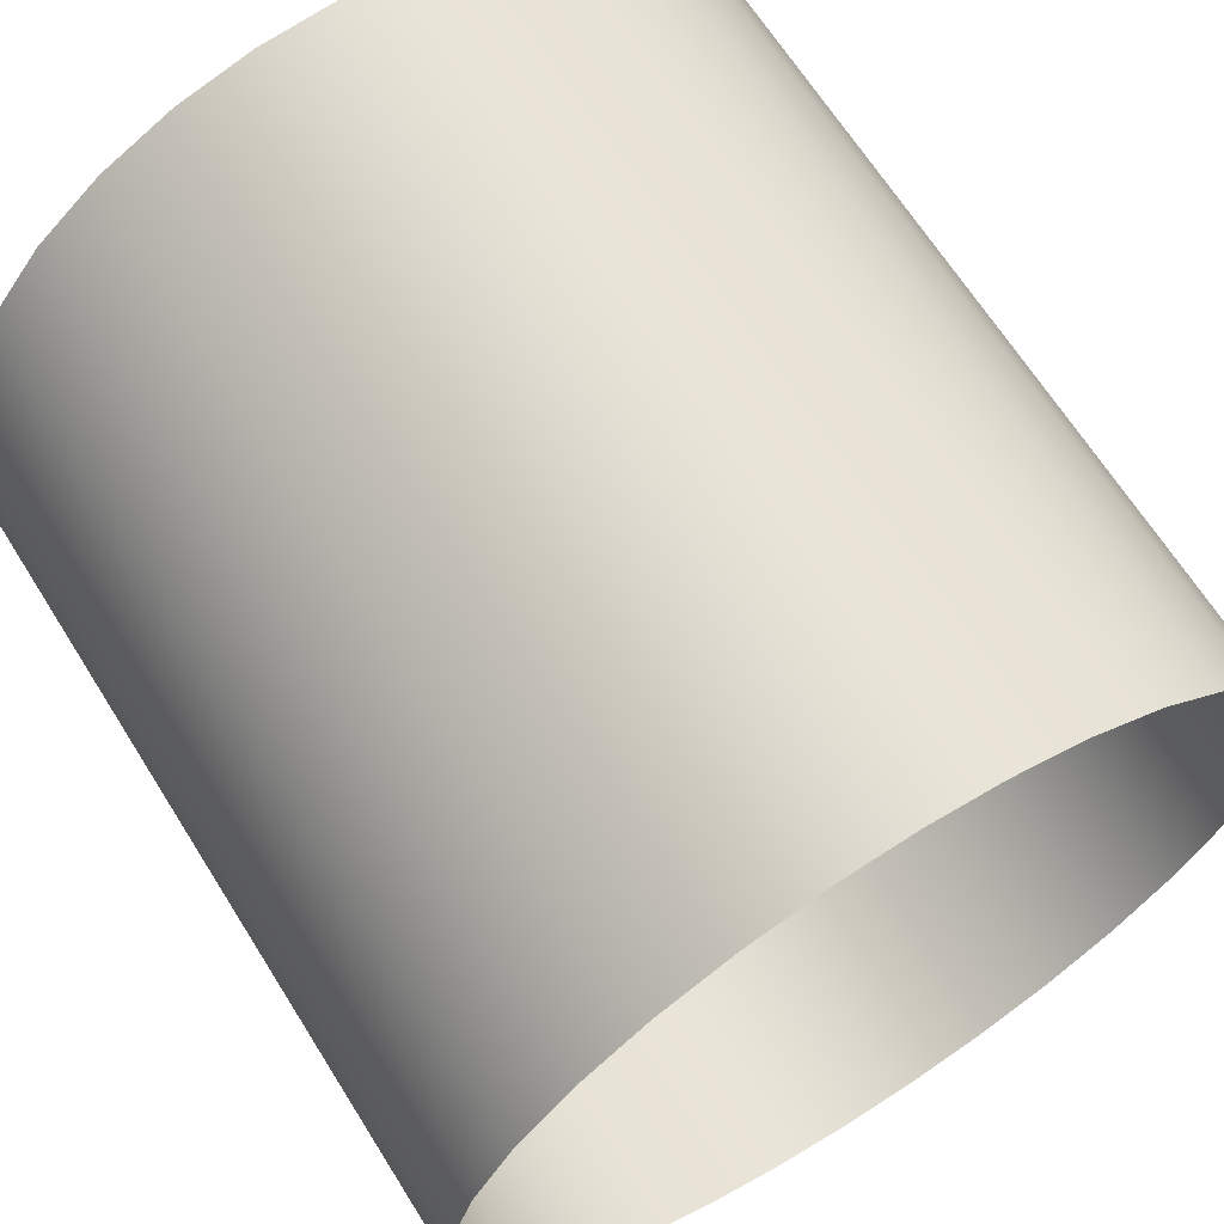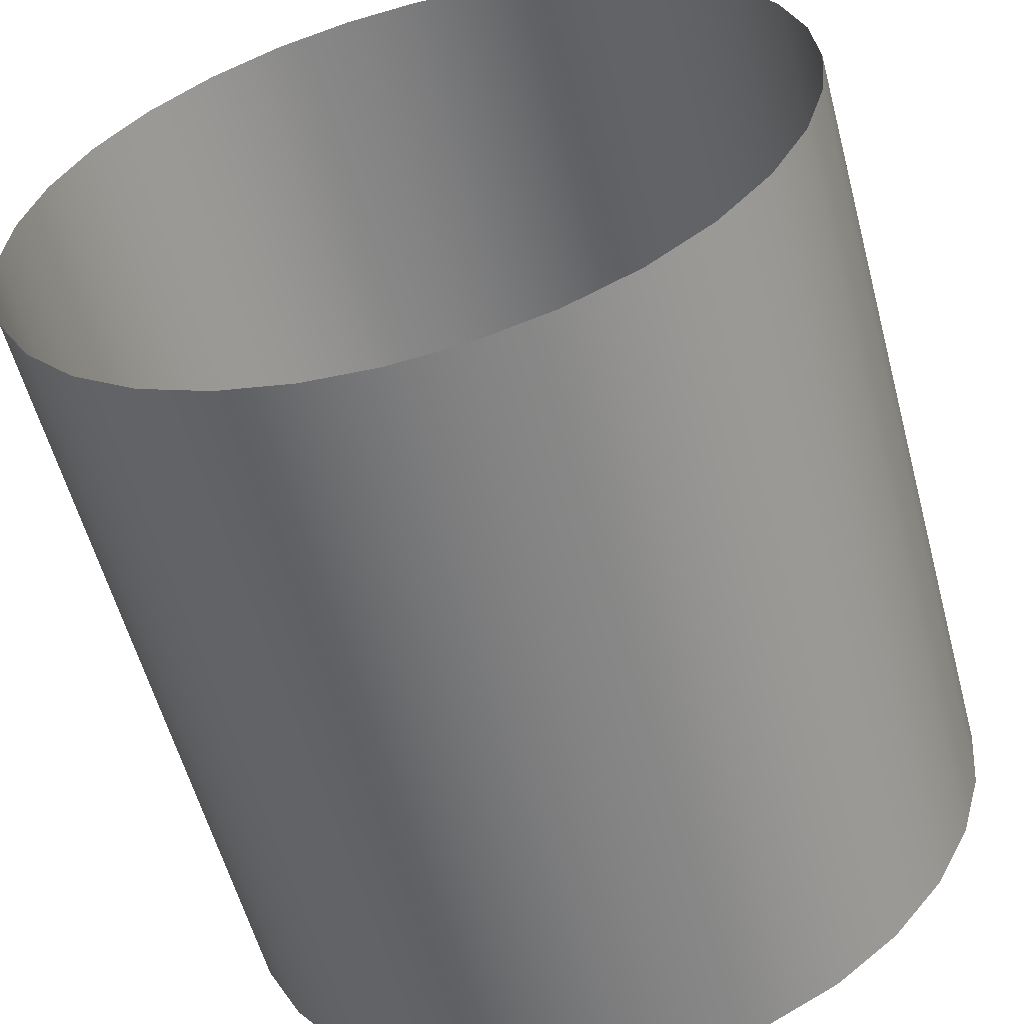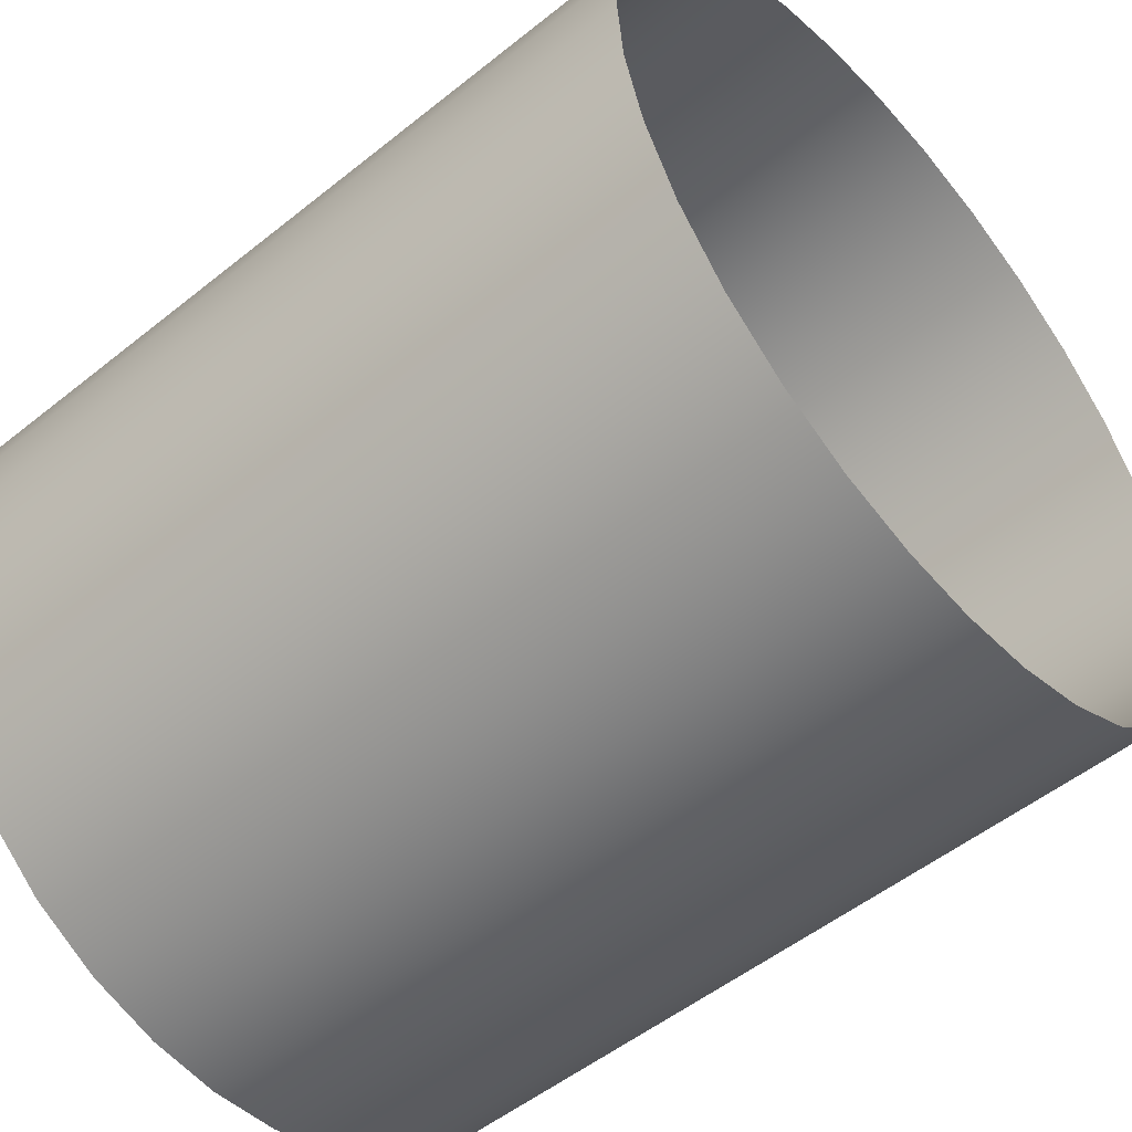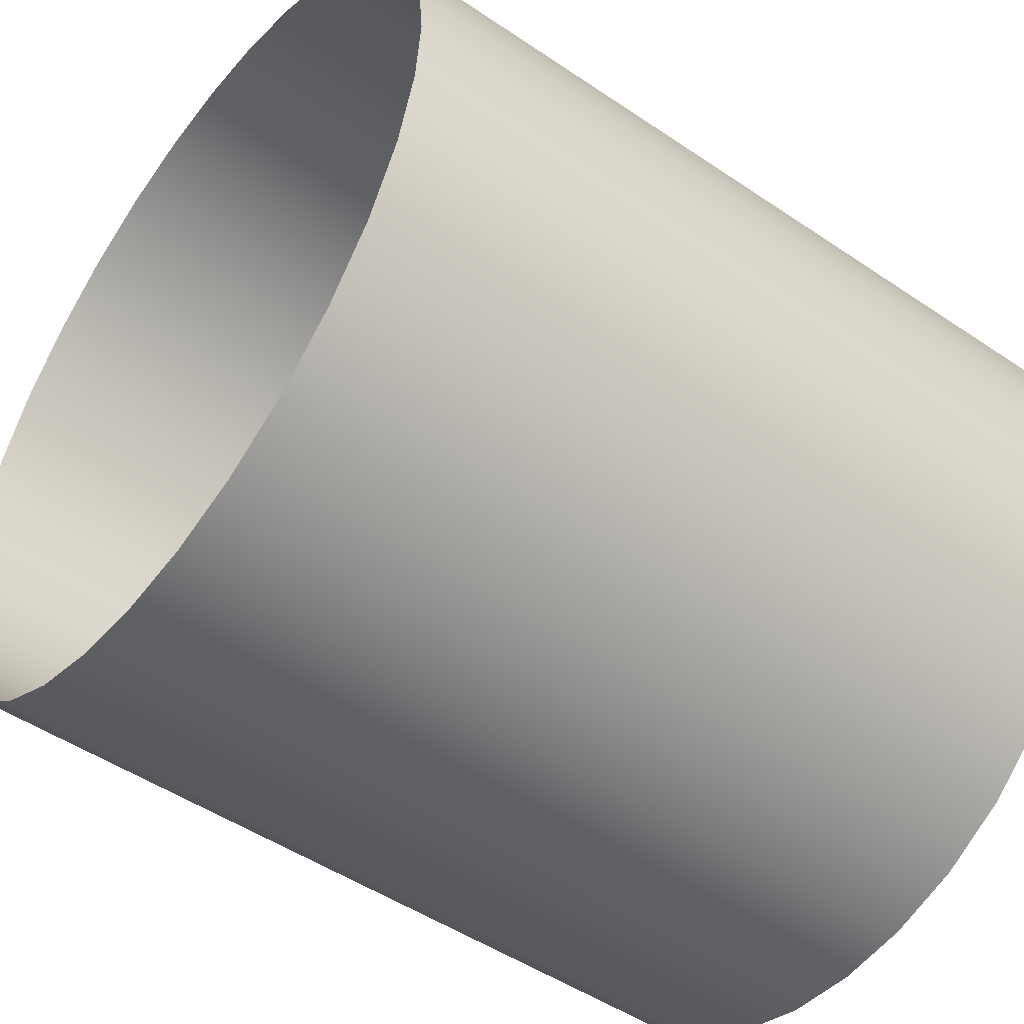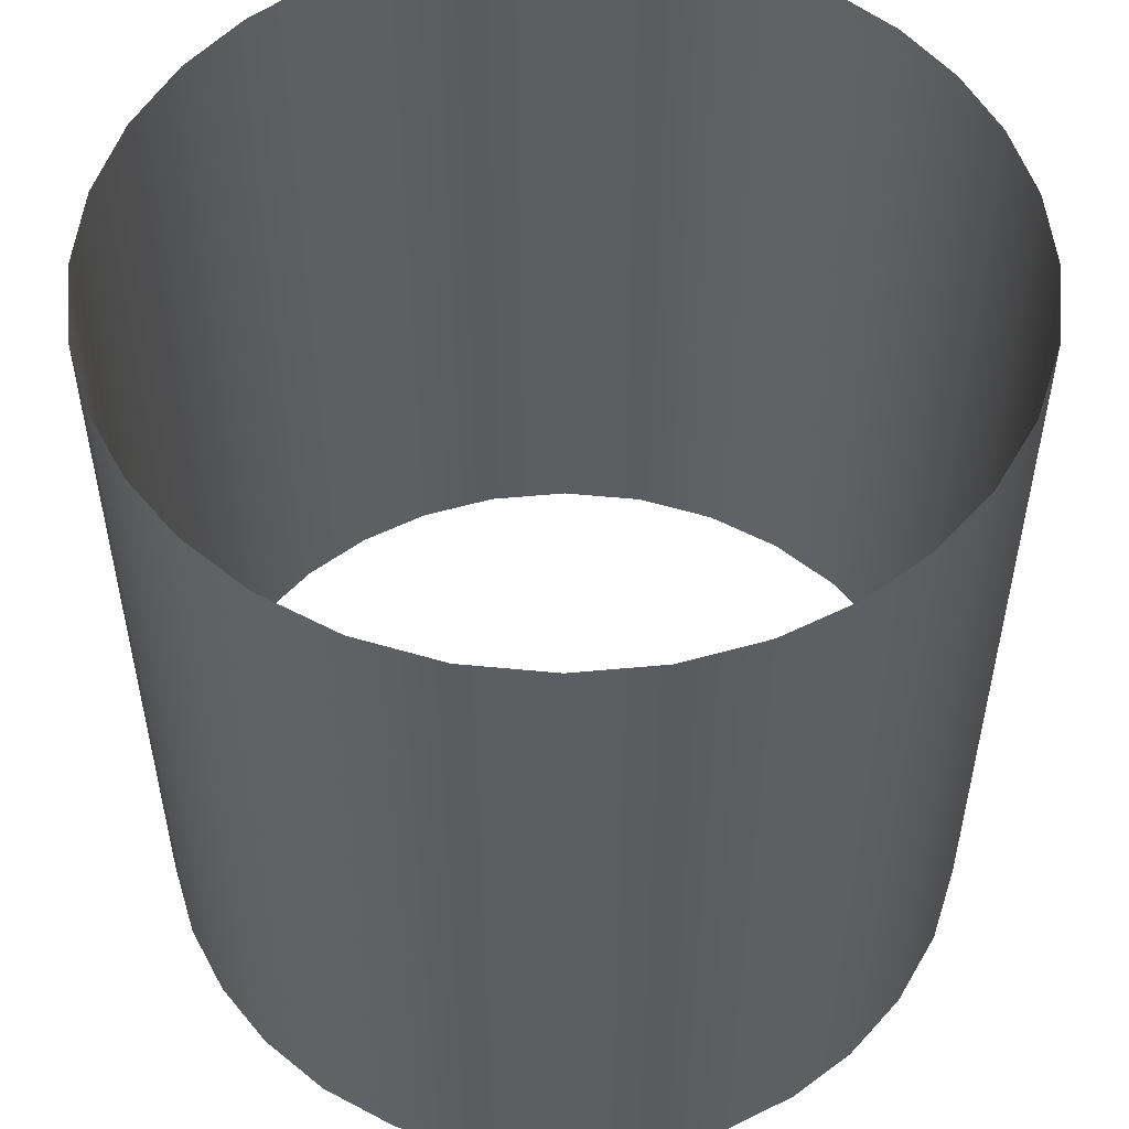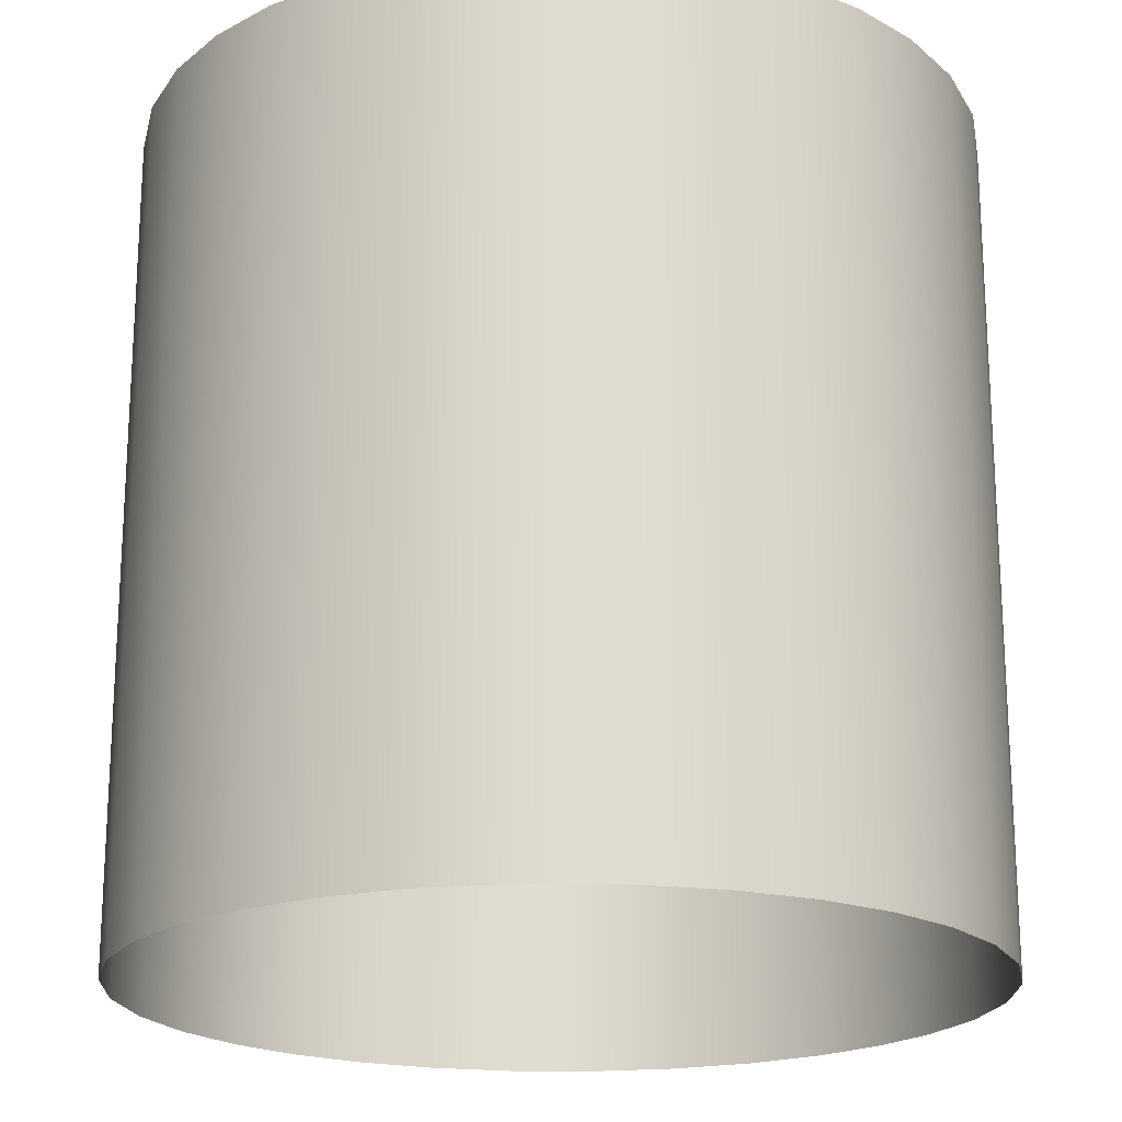
<metadata>
{"format":"obj","ext":"obj","renderer":"f3d","projection":"perspective","resolution":1024,"background":"white","views":[{"elev":66.2,"azim":147.9,"up":"+Z"},{"elev":-58.1,"azim":15.0,"up":"+Z"},{"elev":-52.2,"azim":-49.1,"up":"+Z"},{"elev":-49.0,"azim":53.0,"up":"+Z"},{"elev":53.0,"azim":56.9,"up":"+Y"},{"elev":-19.9,"azim":-130.4,"up":"+Y"}]}
</metadata>
<code>
o SurfCylinder
v 0 -1 1
v 0 -0.7143 1
v 0 -0.4286 1
v 0 -0.1429 1
v 0 0.1429 1
v 0 0.4286 1
v 0 0.7143 1
v 0 1 1
v -0.182 -1 0.9833
v -0.182 -0.7143 0.9833
v -0.182 -0.4286 0.9833
v -0.182 -0.1429 0.9833
v -0.182 0.1429 0.9833
v -0.182 0.4286 0.9833
v -0.182 0.7143 0.9833
v -0.182 1 0.9833
v -0.3681 -1 0.9298
v -0.3681 -0.7143 0.9298
v -0.3681 -0.4286 0.9298
v -0.3681 -0.1429 0.9298
v -0.3681 0.1429 0.9298
v -0.3681 0.4286 0.9298
v -0.3681 0.7143 0.9298
v -0.3681 1 0.9298
v -0.5472 -1 0.837
v -0.5472 -0.7143 0.837
v -0.5472 -0.4286 0.837
v -0.5472 -0.1429 0.837
v -0.5472 0.1429 0.837
v -0.5472 0.4286 0.837
v -0.5472 0.7143 0.837
v -0.5472 1 0.837
v -0.7071 -1 0.7071
v -0.7071 -0.7143 0.7071
v -0.7071 -0.4286 0.7071
v -0.7071 -0.1429 0.7071
v -0.7071 0.1429 0.7071
v -0.7071 0.4286 0.7071
v -0.7071 0.7143 0.7071
v -0.7071 1 0.7071
v -0.837 -1 0.5472
v -0.837 -0.7143 0.5472
v -0.837 -0.4286 0.5472
v -0.837 -0.1429 0.5472
v -0.837 0.1429 0.5472
v -0.837 0.4286 0.5472
v -0.837 0.7143 0.5472
v -0.837 1 0.5472
v -0.9298 -1 0.3681
v -0.9298 -0.7143 0.3681
v -0.9298 -0.4286 0.3681
v -0.9298 -0.1429 0.3681
v -0.9298 0.1429 0.3681
v -0.9298 0.4286 0.3681
v -0.9298 0.7143 0.3681
v -0.9298 1 0.3681
v -0.9833 -1 0.182
v -0.9833 -0.7143 0.182
v -0.9833 -0.4286 0.182
v -0.9833 -0.1429 0.182
v -0.9833 0.1429 0.182
v -0.9833 0.4286 0.182
v -0.9833 0.7143 0.182
v -0.9833 1 0.182
v -1 -1 0
v -1 -0.7143 0
v -1 -0.4286 0
v -1 -0.1429 0
v -1 0.1429 0
v -1 0.4286 0
v -1 0.7143 0
v -1 1 0
v -0.9833 -1 -0.182
v -0.9833 -0.7143 -0.182
v -0.9833 -0.4286 -0.182
v -0.9833 -0.1429 -0.182
v -0.9833 0.1429 -0.182
v -0.9833 0.4286 -0.182
v -0.9833 0.7143 -0.182
v -0.9833 1 -0.182
v -0.9298 -1 -0.3681
v -0.9298 -0.7143 -0.3681
v -0.9298 -0.4286 -0.3681
v -0.9298 -0.1429 -0.3681
v -0.9298 0.1429 -0.3681
v -0.9298 0.4286 -0.3681
v -0.9298 0.7143 -0.3681
v -0.9298 1 -0.3681
v -0.837 -1 -0.5472
v -0.837 -0.7143 -0.5472
v -0.837 -0.4286 -0.5472
v -0.837 -0.1429 -0.5472
v -0.837 0.1429 -0.5472
v -0.837 0.4286 -0.5472
v -0.837 0.7143 -0.5472
v -0.837 1 -0.5472
v -0.7071 -1 -0.7071
v -0.7071 -0.7143 -0.7071
v -0.7071 -0.4286 -0.7071
v -0.7071 -0.1429 -0.7071
v -0.7071 0.1429 -0.7071
v -0.7071 0.4286 -0.7071
v -0.7071 0.7143 -0.7071
v -0.7071 1 -0.7071
v -0.5472 -1 -0.837
v -0.5472 -0.7143 -0.837
v -0.5472 -0.4286 -0.837
v -0.5472 -0.1429 -0.837
v -0.5472 0.1429 -0.837
v -0.5472 0.4286 -0.837
v -0.5472 0.7143 -0.837
v -0.5472 1 -0.837
v -0.3681 -1 -0.9298
v -0.3681 -0.7143 -0.9298
v -0.3681 -0.4286 -0.9298
v -0.3681 -0.1429 -0.9298
v -0.3681 0.1429 -0.9298
v -0.3681 0.4286 -0.9298
v -0.3681 0.7143 -0.9298
v -0.3681 1 -0.9298
v -0.182 -1 -0.9833
v -0.182 -0.7143 -0.9833
v -0.182 -0.4286 -0.9833
v -0.182 -0.1429 -0.9833
v -0.182 0.1429 -0.9833
v -0.182 0.4286 -0.9833
v -0.182 0.7143 -0.9833
v -0.182 1 -0.9833
v 0 -1 -1
v 0 -0.7143 -1
v 0 -0.4286 -1
v 0 -0.1429 -1
v 0 0.1429 -1
v 0 0.4286 -1
v 0 0.7143 -1
v 0 1 -1
v 0.182 -1 -0.9833
v 0.182 -0.7143 -0.9833
v 0.182 -0.4286 -0.9833
v 0.182 -0.1429 -0.9833
v 0.182 0.1429 -0.9833
v 0.182 0.4286 -0.9833
v 0.182 0.7143 -0.9833
v 0.182 1 -0.9833
v 0.3681 -1 -0.9298
v 0.3681 -0.7143 -0.9298
v 0.3681 -0.4286 -0.9298
v 0.3681 -0.1429 -0.9298
v 0.3681 0.1429 -0.9298
v 0.3681 0.4286 -0.9298
v 0.3681 0.7143 -0.9298
v 0.3681 1 -0.9298
v 0.5472 -1 -0.837
v 0.5472 -0.7143 -0.837
v 0.5472 -0.4286 -0.837
v 0.5472 -0.1429 -0.837
v 0.5472 0.1429 -0.837
v 0.5472 0.4286 -0.837
v 0.5472 0.7143 -0.837
v 0.5472 1 -0.837
v 0.7071 -1 -0.7071
v 0.7071 -0.7143 -0.7071
v 0.7071 -0.4286 -0.7071
v 0.7071 -0.1429 -0.7071
v 0.7071 0.1429 -0.7071
v 0.7071 0.4286 -0.7071
v 0.7071 0.7143 -0.7071
v 0.7071 1 -0.7071
v 0.837 -1 -0.5472
v 0.837 -0.7143 -0.5472
v 0.837 -0.4286 -0.5472
v 0.837 -0.1429 -0.5472
v 0.837 0.1429 -0.5472
v 0.837 0.4286 -0.5472
v 0.837 0.7143 -0.5472
v 0.837 1 -0.5472
v 0.9298 -1 -0.3681
v 0.9298 -0.7143 -0.3681
v 0.9298 -0.4286 -0.3681
v 0.9298 -0.1429 -0.3681
v 0.9298 0.1429 -0.3681
v 0.9298 0.4286 -0.3681
v 0.9298 0.7143 -0.3681
v 0.9298 1 -0.3681
v 0.9833 -1 -0.182
v 0.9833 -0.7143 -0.182
v 0.9833 -0.4286 -0.182
v 0.9833 -0.1429 -0.182
v 0.9833 0.1429 -0.182
v 0.9833 0.4286 -0.182
v 0.9833 0.7143 -0.182
v 0.9833 1 -0.182
v 1 -1 0
v 1 -0.7143 0
v 1 -0.4286 0
v 1 -0.1429 0
v 1 0.1429 0
v 1 0.4286 0
v 1 0.7143 0
v 1 1 0
v 0.9833 -1 0.182
v 0.9833 -0.7143 0.182
v 0.9833 -0.4286 0.182
v 0.9833 -0.1429 0.182
v 0.9833 0.1429 0.182
v 0.9833 0.4286 0.182
v 0.9833 0.7143 0.182
v 0.9833 1 0.182
v 0.9298 -1 0.3681
v 0.9298 -0.7143 0.3681
v 0.9298 -0.4286 0.3681
v 0.9298 -0.1429 0.3681
v 0.9298 0.1429 0.3681
v 0.9298 0.4286 0.3681
v 0.9298 0.7143 0.3681
v 0.9298 1 0.3681
v 0.837 -1 0.5472
v 0.837 -0.7143 0.5472
v 0.837 -0.4286 0.5472
v 0.837 -0.1429 0.5472
v 0.837 0.1429 0.5472
v 0.837 0.4286 0.5472
v 0.837 0.7143 0.5472
v 0.837 1 0.5472
v 0.7071 -1 0.7071
v 0.7071 -0.7143 0.7071
v 0.7071 -0.4286 0.7071
v 0.7071 -0.1429 0.7071
v 0.7071 0.1429 0.7071
v 0.7071 0.4286 0.7071
v 0.7071 0.7143 0.7071
v 0.7071 1 0.7071
v 0.5472 -1 0.837
v 0.5472 -0.7143 0.837
v 0.5472 -0.4286 0.837
v 0.5472 -0.1429 0.837
v 0.5472 0.1429 0.837
v 0.5472 0.4286 0.837
v 0.5472 0.7143 0.837
v 0.5472 1 0.837
v 0.3681 -1 0.9298
v 0.3681 -0.7143 0.9298
v 0.3681 -0.4286 0.9298
v 0.3681 -0.1429 0.9298
v 0.3681 0.1429 0.9298
v 0.3681 0.4286 0.9298
v 0.3681 0.7143 0.9298
v 0.3681 1 0.9298
v 0.182 -1 0.9833
v 0.182 -0.7143 0.9833
v 0.182 -0.4286 0.9833
v 0.182 -0.1429 0.9833
v 0.182 0.1429 0.9833
v 0.182 0.4286 0.9833
v 0.182 0.7143 0.9833
v 0.182 1 0.9833
f 2 10 9 1
f 3 11 10 2
f 4 12 11 3
f 5 13 12 4
f 6 14 13 5
f 7 15 14 6
f 8 16 15 7
f 10 18 17 9
f 11 19 18 10
f 12 20 19 11
f 13 21 20 12
f 14 22 21 13
f 15 23 22 14
f 16 24 23 15
f 18 26 25 17
f 19 27 26 18
f 20 28 27 19
f 21 29 28 20
f 22 30 29 21
f 23 31 30 22
f 24 32 31 23
f 26 34 33 25
f 27 35 34 26
f 28 36 35 27
f 29 37 36 28
f 30 38 37 29
f 31 39 38 30
f 32 40 39 31
f 34 42 41 33
f 35 43 42 34
f 36 44 43 35
f 37 45 44 36
f 38 46 45 37
f 39 47 46 38
f 40 48 47 39
f 42 50 49 41
f 43 51 50 42
f 44 52 51 43
f 45 53 52 44
f 46 54 53 45
f 47 55 54 46
f 48 56 55 47
f 50 58 57 49
f 51 59 58 50
f 52 60 59 51
f 53 61 60 52
f 54 62 61 53
f 55 63 62 54
f 56 64 63 55
f 58 66 65 57
f 59 67 66 58
f 60 68 67 59
f 61 69 68 60
f 62 70 69 61
f 63 71 70 62
f 64 72 71 63
f 66 74 73 65
f 67 75 74 66
f 68 76 75 67
f 69 77 76 68
f 70 78 77 69
f 71 79 78 70
f 72 80 79 71
f 74 82 81 73
f 75 83 82 74
f 76 84 83 75
f 77 85 84 76
f 78 86 85 77
f 79 87 86 78
f 80 88 87 79
f 82 90 89 81
f 83 91 90 82
f 84 92 91 83
f 85 93 92 84
f 86 94 93 85
f 87 95 94 86
f 88 96 95 87
f 90 98 97 89
f 91 99 98 90
f 92 100 99 91
f 93 101 100 92
f 94 102 101 93
f 95 103 102 94
f 96 104 103 95
f 98 106 105 97
f 99 107 106 98
f 100 108 107 99
f 101 109 108 100
f 102 110 109 101
f 103 111 110 102
f 104 112 111 103
f 106 114 113 105
f 107 115 114 106
f 108 116 115 107
f 109 117 116 108
f 110 118 117 109
f 111 119 118 110
f 112 120 119 111
f 114 122 121 113
f 115 123 122 114
f 116 124 123 115
f 117 125 124 116
f 118 126 125 117
f 119 127 126 118
f 120 128 127 119
f 122 130 129 121
f 123 131 130 122
f 124 132 131 123
f 125 133 132 124
f 126 134 133 125
f 127 135 134 126
f 128 136 135 127
f 130 138 137 129
f 131 139 138 130
f 132 140 139 131
f 133 141 140 132
f 134 142 141 133
f 135 143 142 134
f 136 144 143 135
f 138 146 145 137
f 139 147 146 138
f 140 148 147 139
f 141 149 148 140
f 142 150 149 141
f 143 151 150 142
f 144 152 151 143
f 146 154 153 145
f 147 155 154 146
f 148 156 155 147
f 149 157 156 148
f 150 158 157 149
f 151 159 158 150
f 152 160 159 151
f 154 162 161 153
f 155 163 162 154
f 156 164 163 155
f 157 165 164 156
f 158 166 165 157
f 159 167 166 158
f 160 168 167 159
f 162 170 169 161
f 163 171 170 162
f 164 172 171 163
f 165 173 172 164
f 166 174 173 165
f 167 175 174 166
f 168 176 175 167
f 170 178 177 169
f 171 179 178 170
f 172 180 179 171
f 173 181 180 172
f 174 182 181 173
f 175 183 182 174
f 176 184 183 175
f 178 186 185 177
f 179 187 186 178
f 180 188 187 179
f 181 189 188 180
f 182 190 189 181
f 183 191 190 182
f 184 192 191 183
f 186 194 193 185
f 187 195 194 186
f 188 196 195 187
f 189 197 196 188
f 190 198 197 189
f 191 199 198 190
f 192 200 199 191
f 194 202 201 193
f 195 203 202 194
f 196 204 203 195
f 197 205 204 196
f 198 206 205 197
f 199 207 206 198
f 200 208 207 199
f 202 210 209 201
f 203 211 210 202
f 204 212 211 203
f 205 213 212 204
f 206 214 213 205
f 207 215 214 206
f 208 216 215 207
f 210 218 217 209
f 211 219 218 210
f 212 220 219 211
f 213 221 220 212
f 214 222 221 213
f 215 223 222 214
f 216 224 223 215
f 218 226 225 217
f 219 227 226 218
f 220 228 227 219
f 221 229 228 220
f 222 230 229 221
f 223 231 230 222
f 224 232 231 223
f 226 234 233 225
f 227 235 234 226
f 228 236 235 227
f 229 237 236 228
f 230 238 237 229
f 231 239 238 230
f 232 240 239 231
f 234 242 241 233
f 235 243 242 234
f 236 244 243 235
f 237 245 244 236
f 238 246 245 237
f 239 247 246 238
f 240 248 247 239
f 242 250 249 241
f 243 251 250 242
f 244 252 251 243
f 245 253 252 244
f 246 254 253 245
f 247 255 254 246
f 248 256 255 247
f 250 2 1 249
f 251 3 2 250
f 252 4 3 251
f 253 5 4 252
f 254 6 5 253
f 255 7 6 254
f 256 8 7 255

</code>
